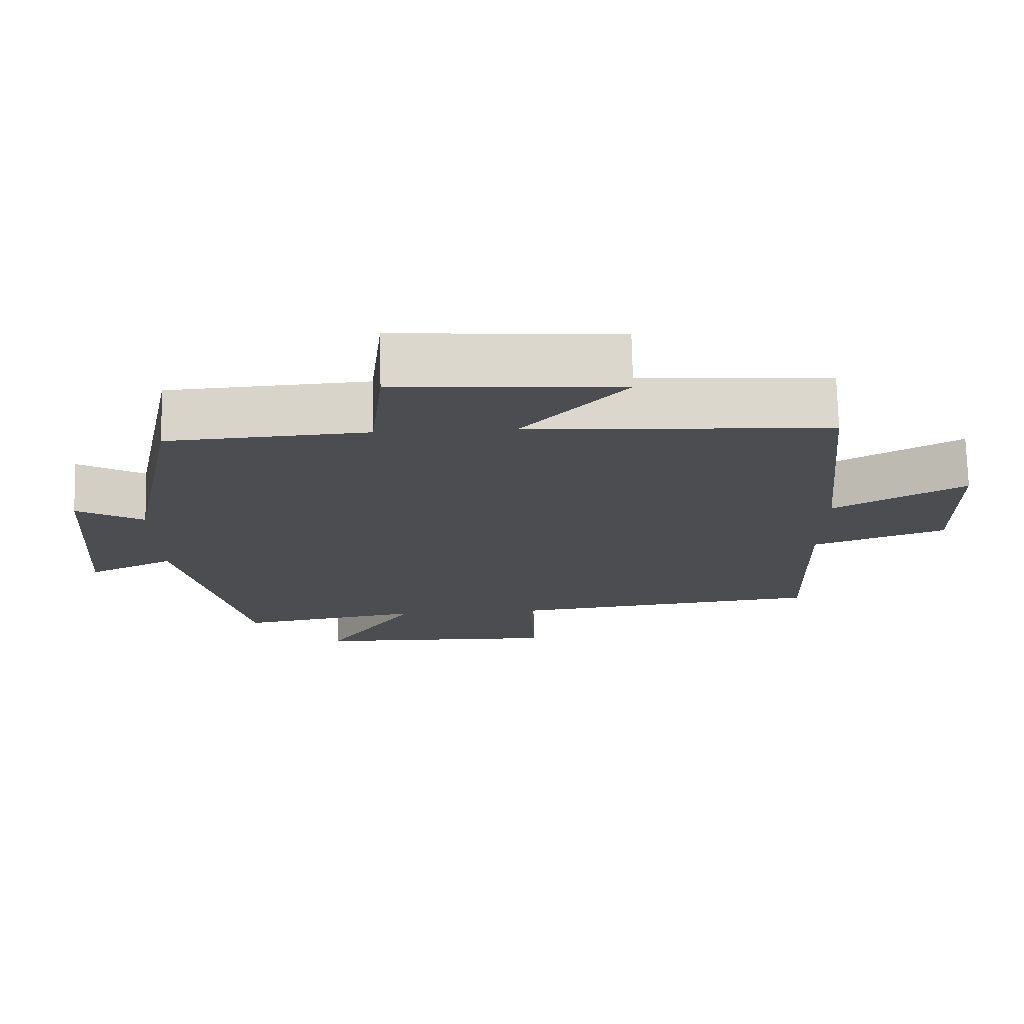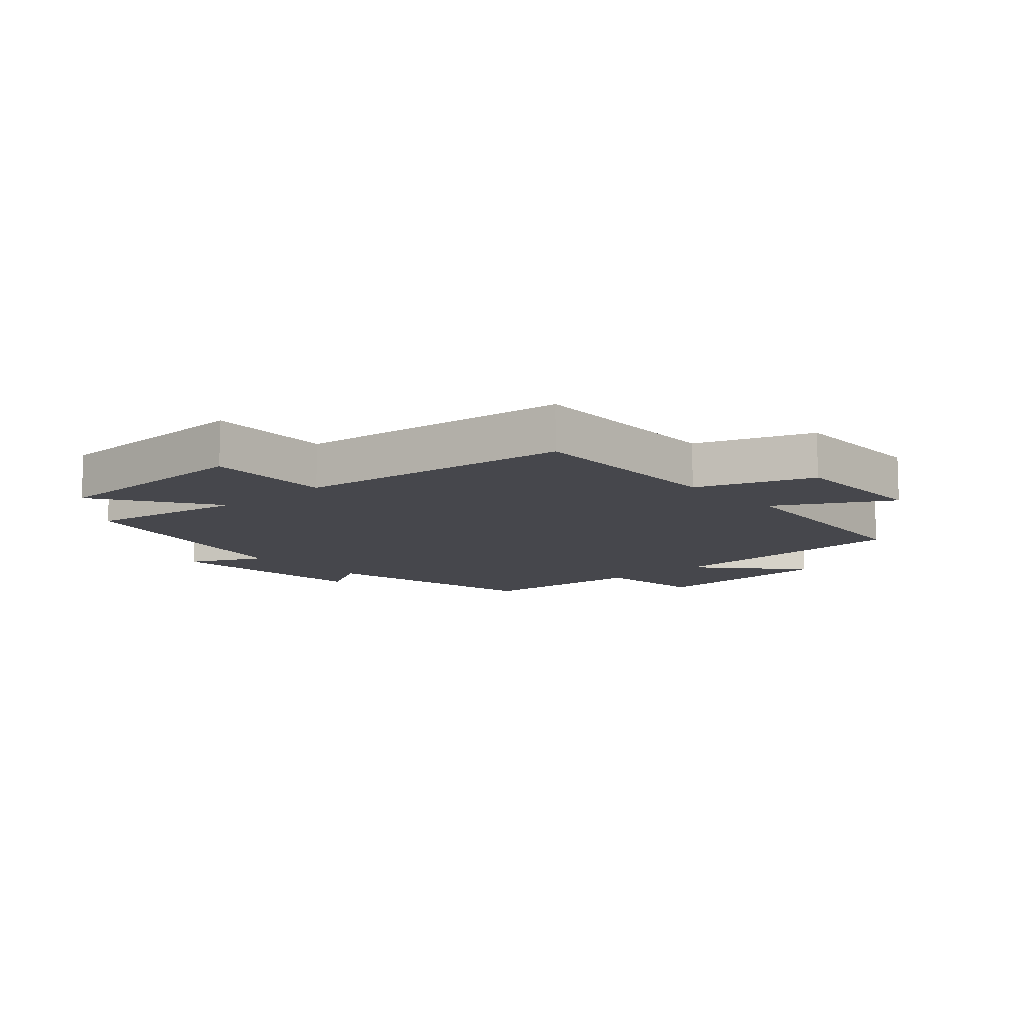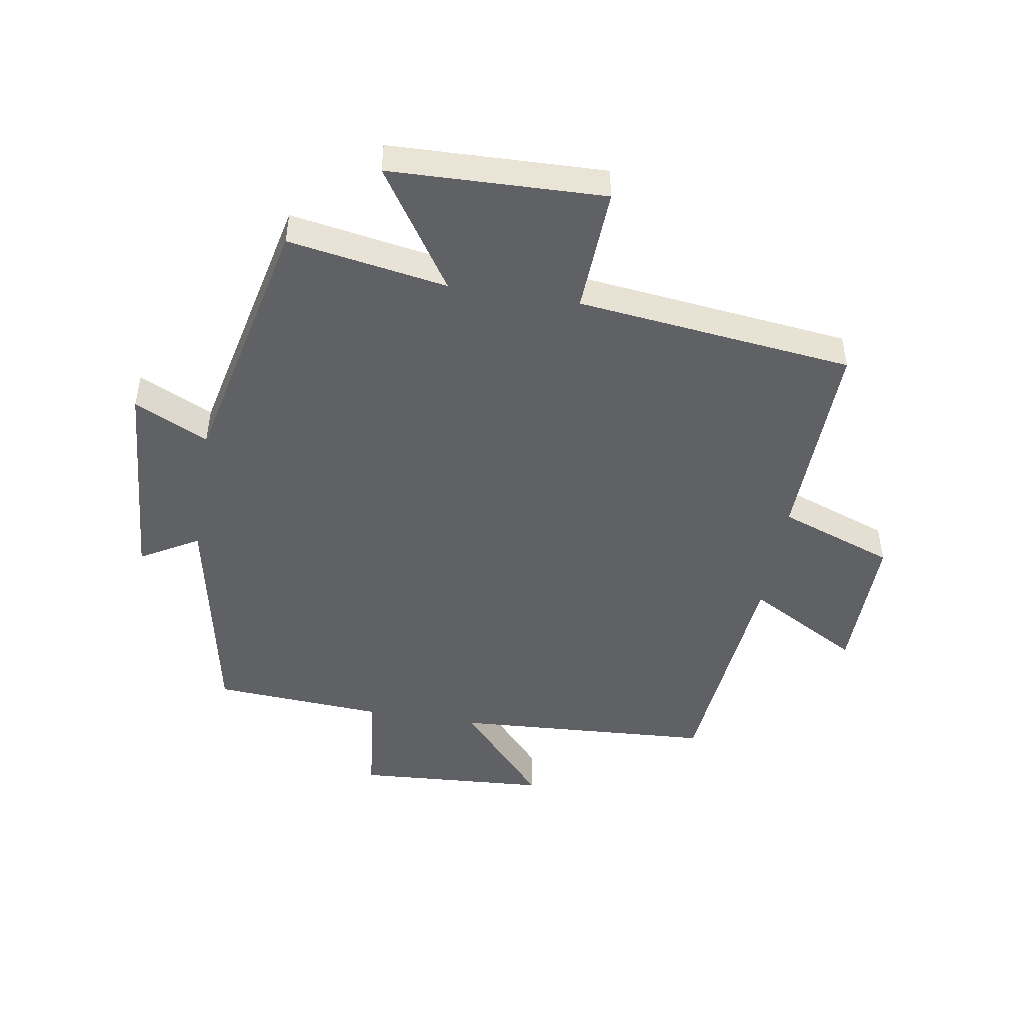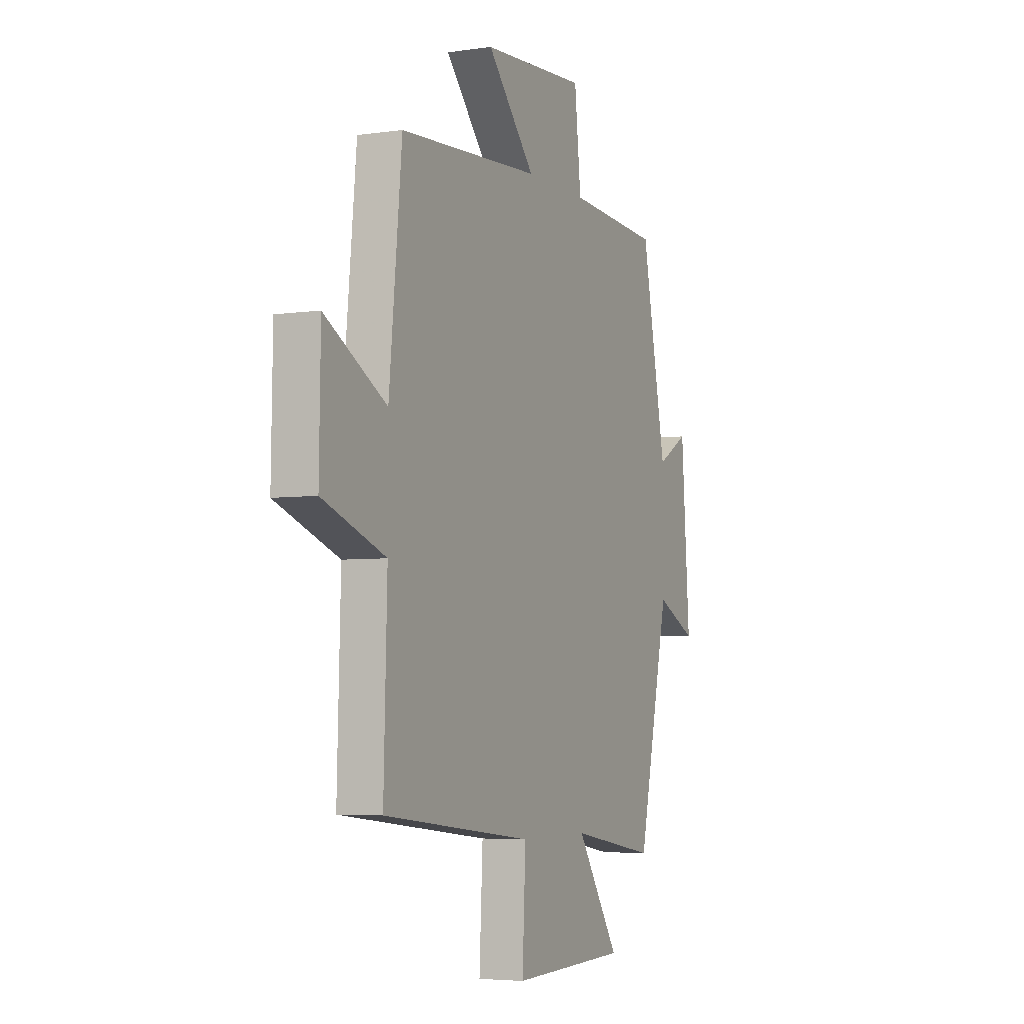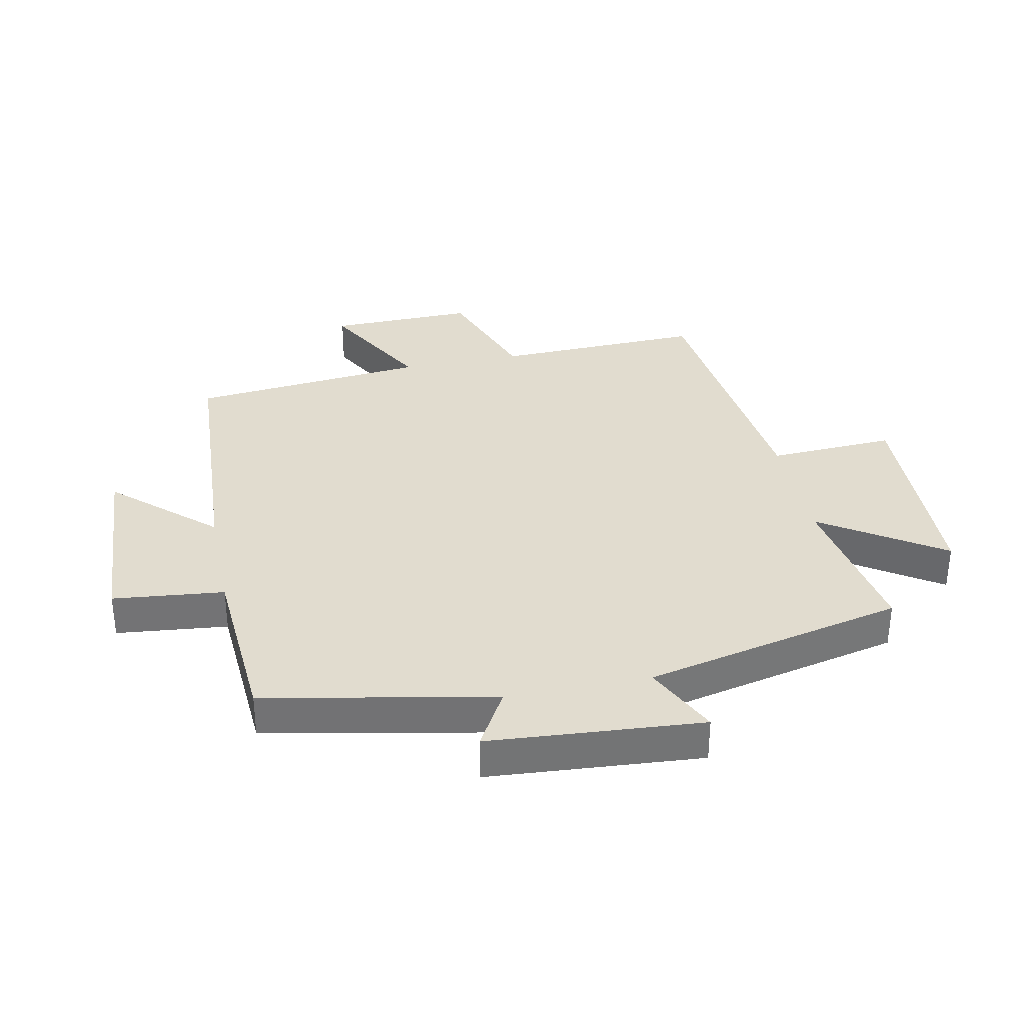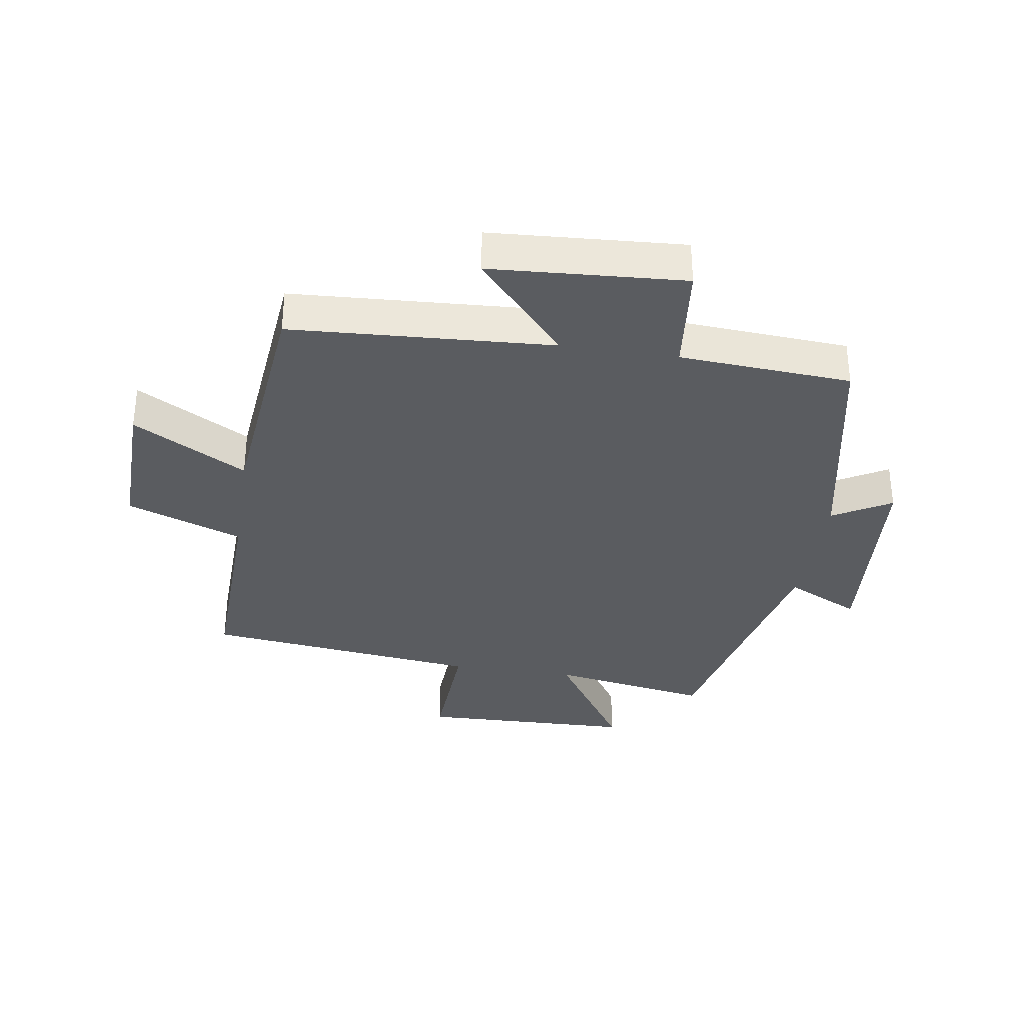
<metadata>
{"format":"obj","ext":"obj","renderer":"f3d","projection":"perspective","resolution":1024,"background":"white","views":[{"elev":74.0,"azim":178.7,"up":"+Z"},{"elev":-10.9,"azim":-138.0,"up":"+Y"},{"elev":-47.6,"azim":170.7,"up":"+Y"},{"elev":-4.7,"azim":-65.1,"up":"+Z"},{"elev":34.4,"azim":78.4,"up":"+Y"},{"elev":-34.0,"azim":-8.8,"up":"+Y"}]}
</metadata>
<code>
v 0.406 0.07 -0.544
v 0.148 0.07 -0.5
v 0.276 0.07 -0.695
v -0.072 0.07 -0.705
v -0.062 0.07 -0.5
v -0.51 0.07 -0.448
v -0.5 0.07 -0.11
v -0.687 0.07 -0.042
v -0.683 0.07 0.194
v -0.5 0.07 0.092
v -0.462 0.07 0.475
v -0.04 0.07 0.5
v -0.183 0.07 0.66
v 0.129 0.07 0.68
v 0.148 0.07 0.5
v 0.426 0.07 0.482
v 0.5 0.07 0.111
v 0.594 0.07 0.165
v 0.62 0.07 -0.181
v 0.5 0.07 -0.123
v 0.406 0 -0.544
v 0.148 0 -0.5
v 0.276 0 -0.695
v -0.072 0 -0.705
v -0.062 0 -0.5
v -0.51 0 -0.448
v -0.5 0 -0.11
v -0.687 0 -0.042
v -0.683 0 0.194
v -0.5 0 0.092
v -0.462 0 0.475
v -0.04 0 0.5
v -0.183 0 0.66
v 0.129 0 0.68
v 0.148 0 0.5
v 0.426 0 0.482
v 0.5 0 0.111
v 0.594 0 0.165
v 0.62 0 -0.181
v 0.5 0 -0.123
f 17 18 19 20
f 15 16 17 20
f 15 20 1 2
f 12 13 14 15
f 10 11 12 15
f 10 15 2
f 7 8 9 10
f 7 10 2 3
f 5 6 7
f 5 7 3
f 3 4 5
f 40 39 38 37
f 40 37 36 35
f 22 21 40 35
f 35 34 33 32
f 35 32 31 30
f 22 35 30
f 30 29 28 27
f 23 22 30 27
f 27 26 25
f 23 27 25
f 25 24 23
f 1 21 22 2
f 2 22 23 3
f 3 23 24 4
f 4 24 25 5
f 5 25 26 6
f 6 26 27 7
f 7 27 28 8
f 8 28 29 9
f 9 29 30 10
f 10 30 31 11
f 11 31 32 12
f 12 32 33 13
f 13 33 34 14
f 14 34 35 15
f 15 35 36 16
f 16 36 37 17
f 17 37 38 18
f 18 38 39 19
f 19 39 40 20
f 20 40 21 1

</code>
